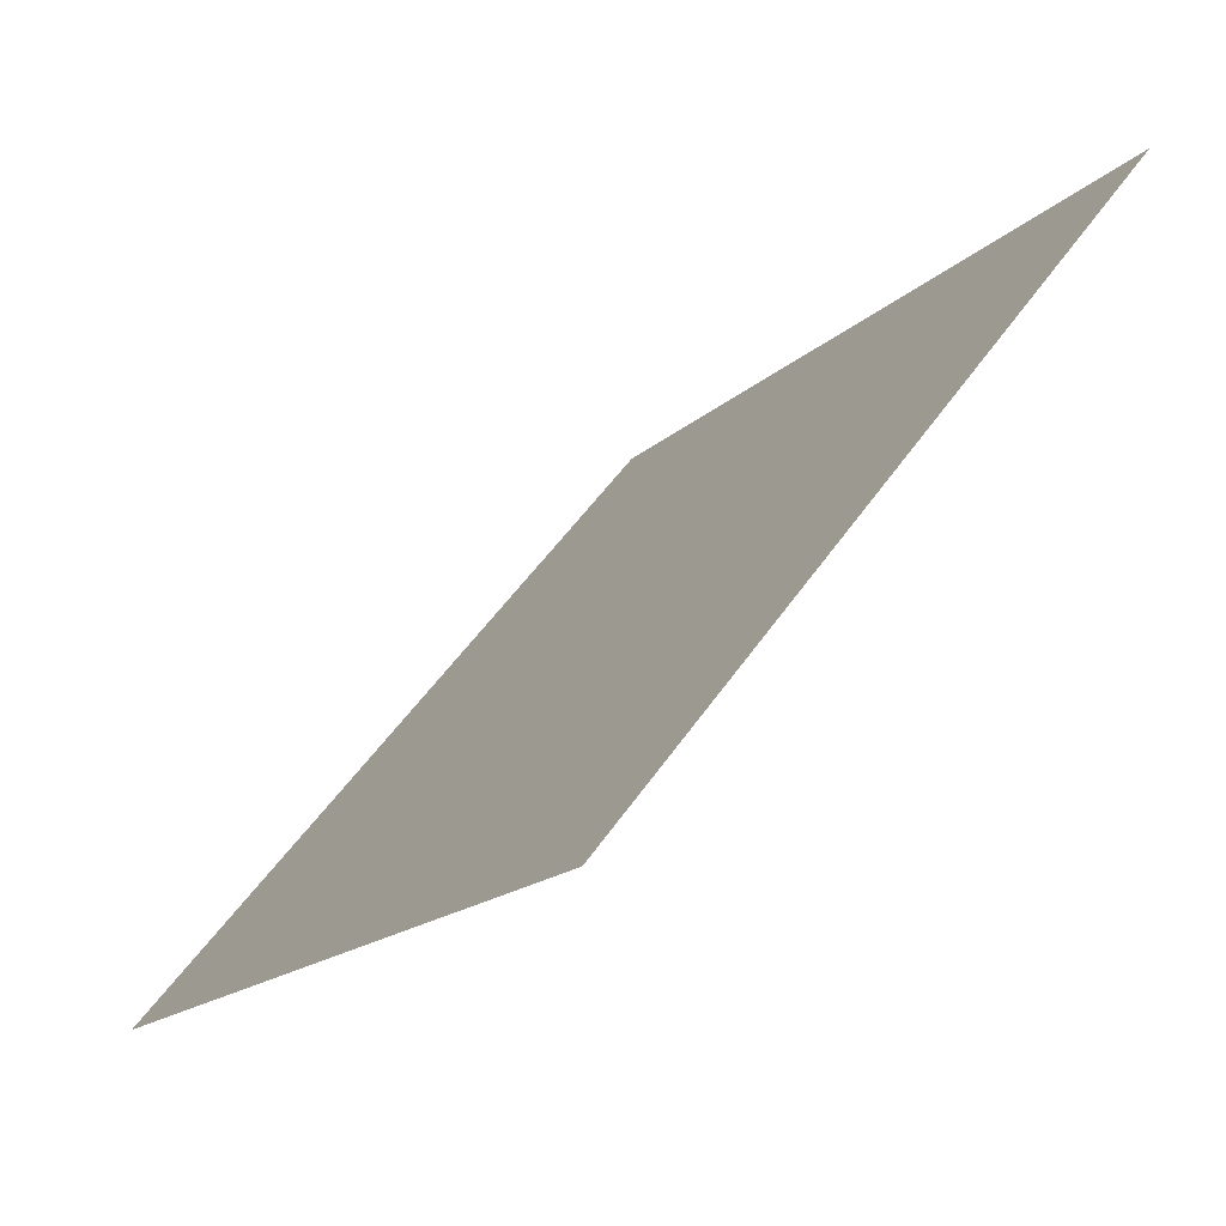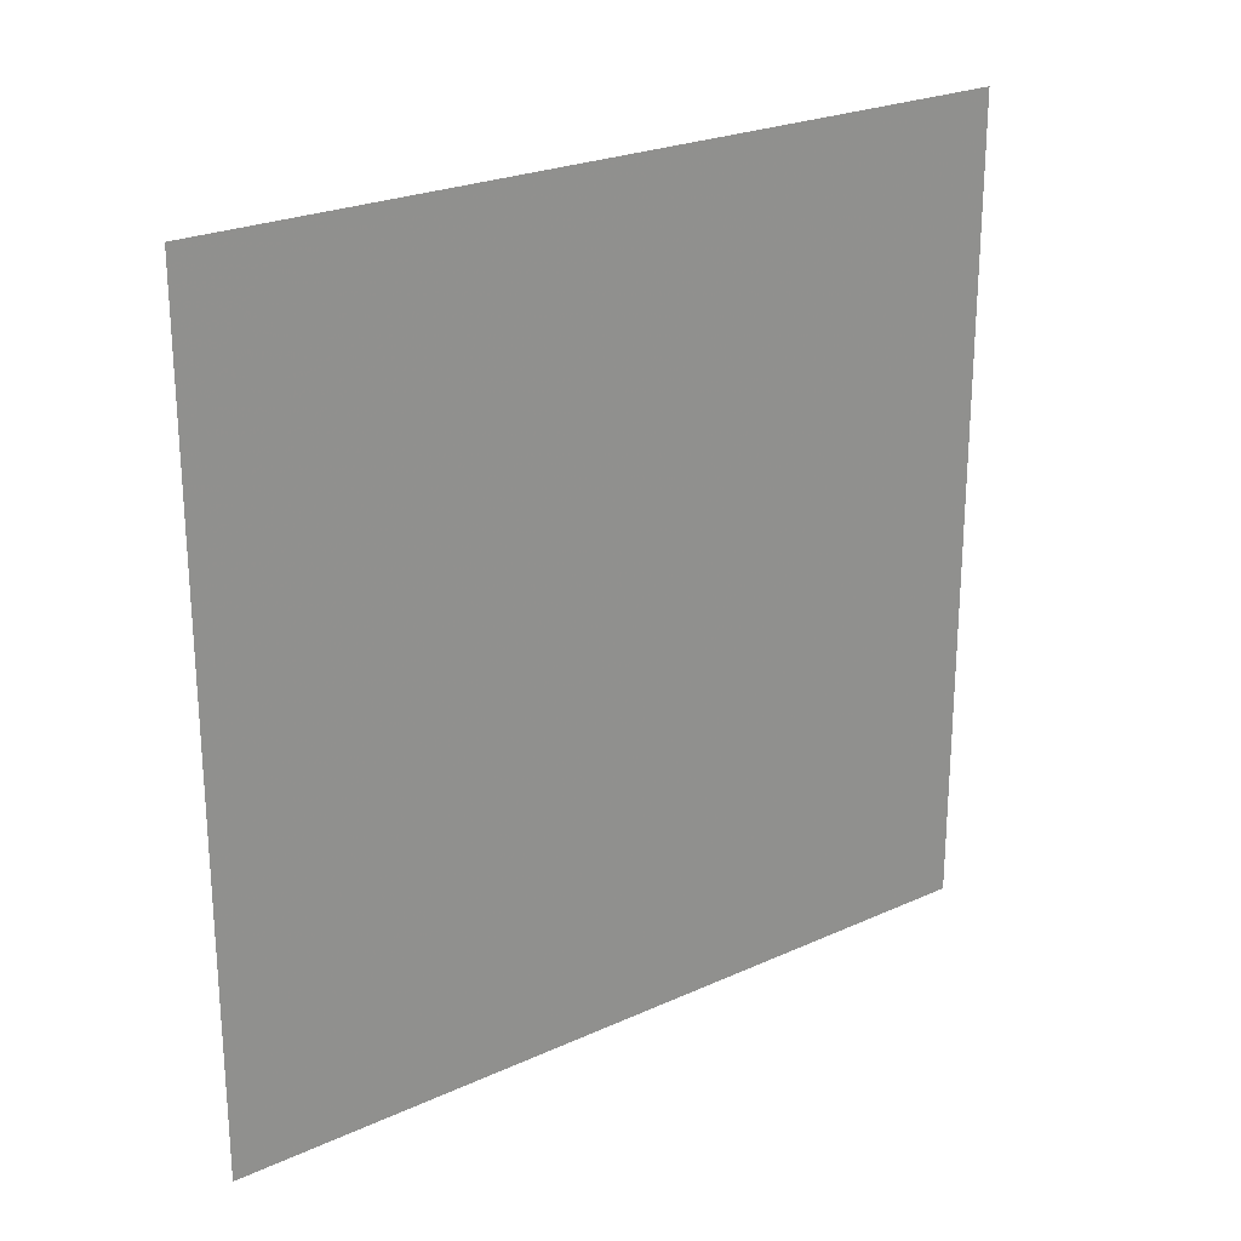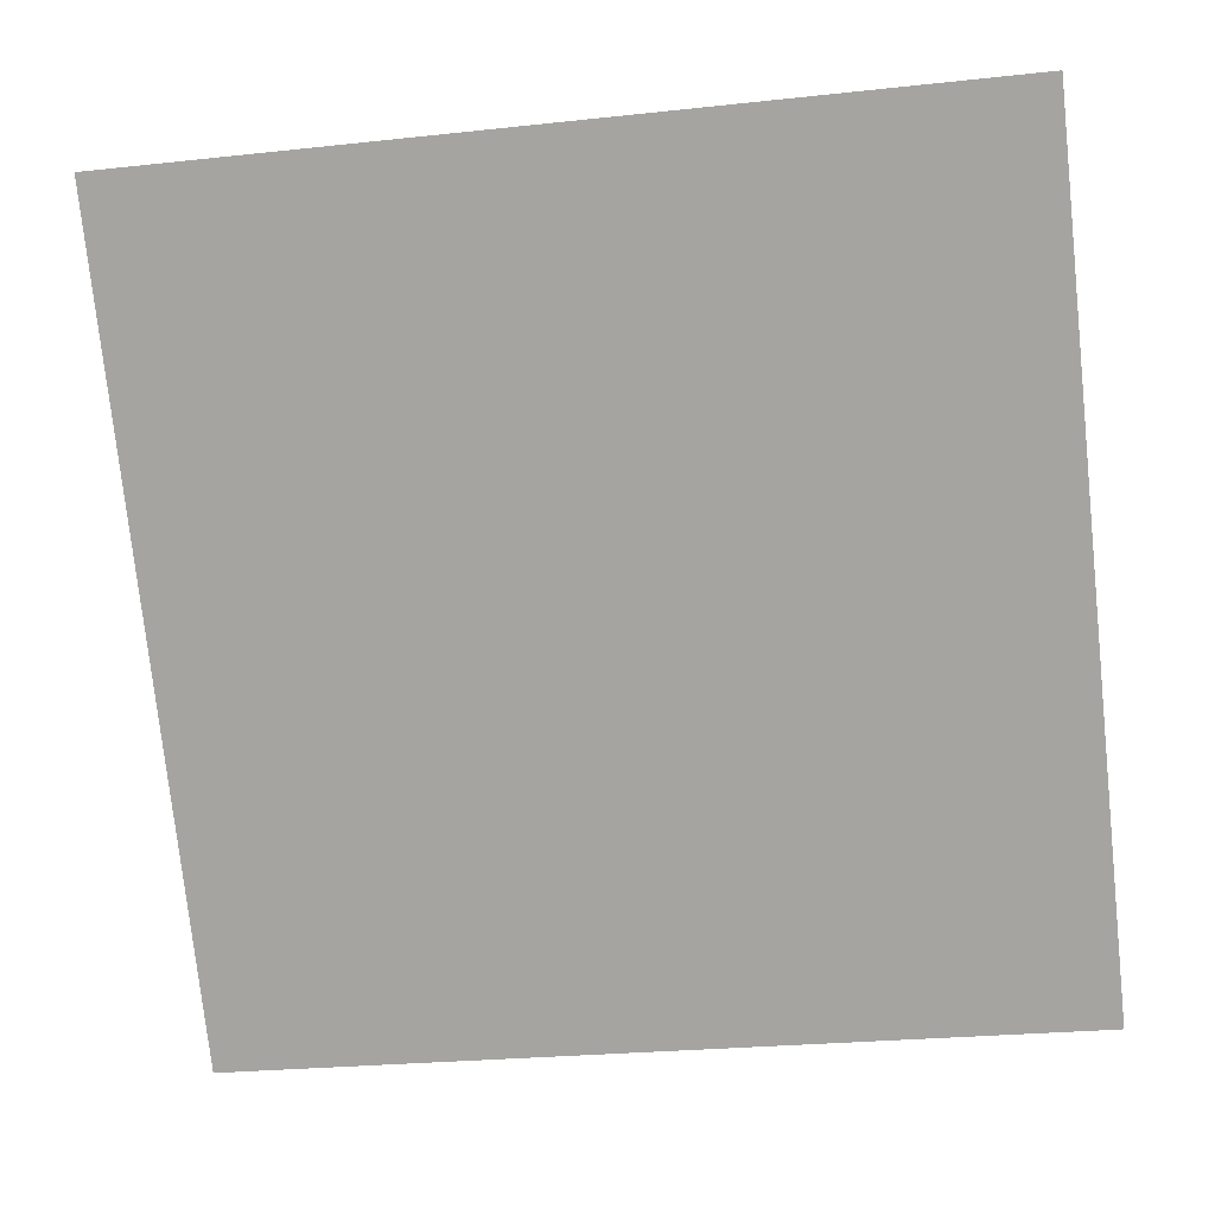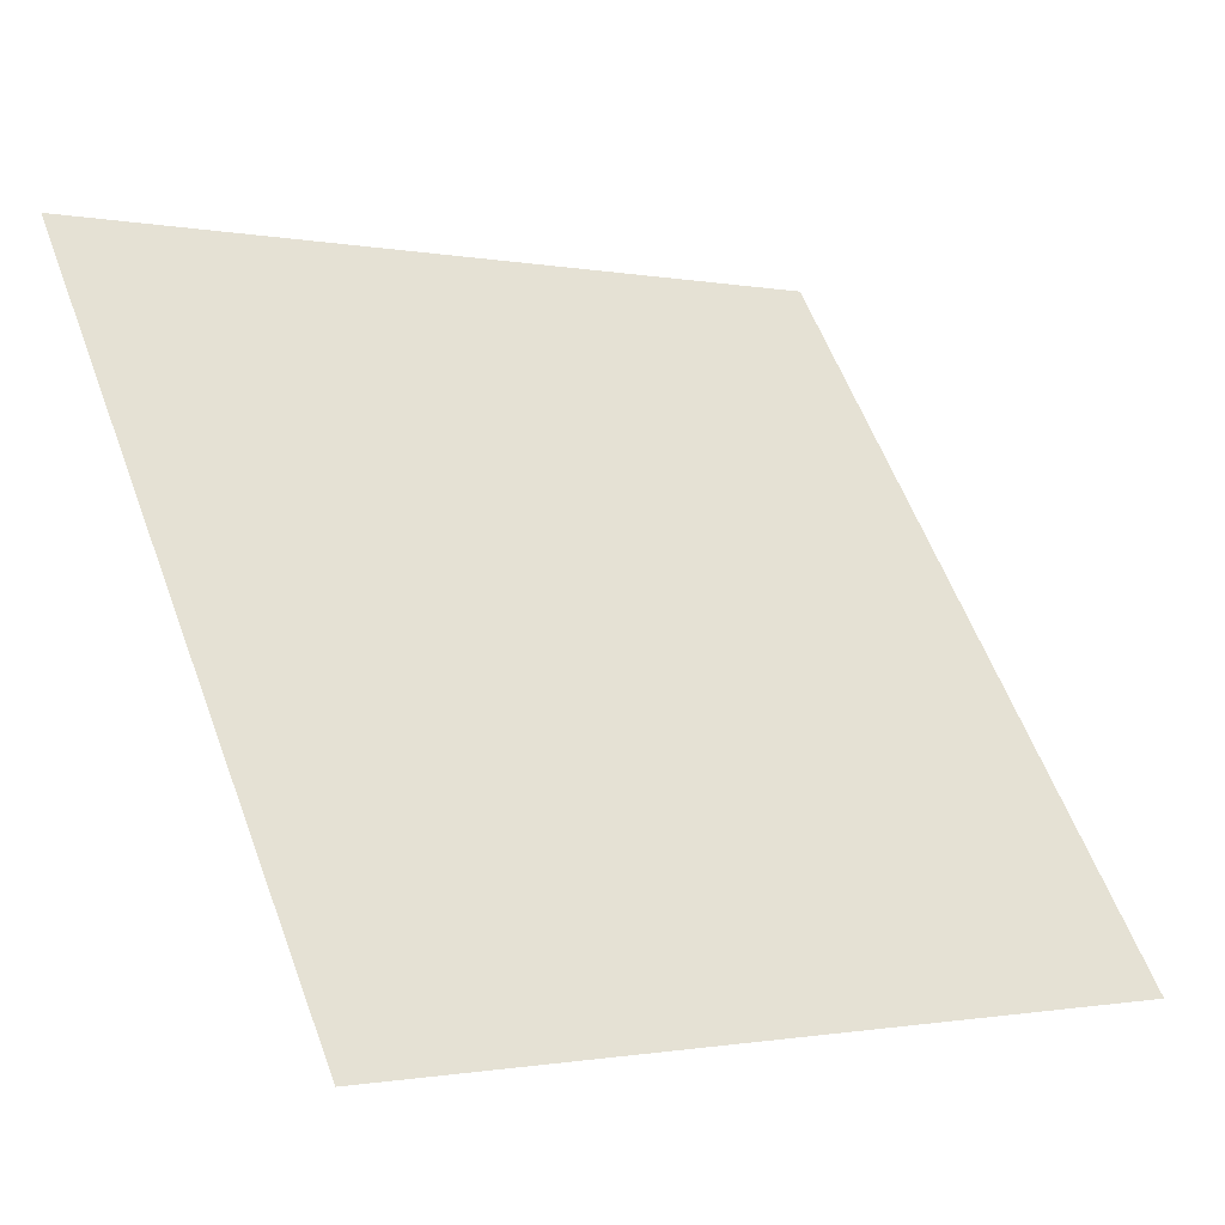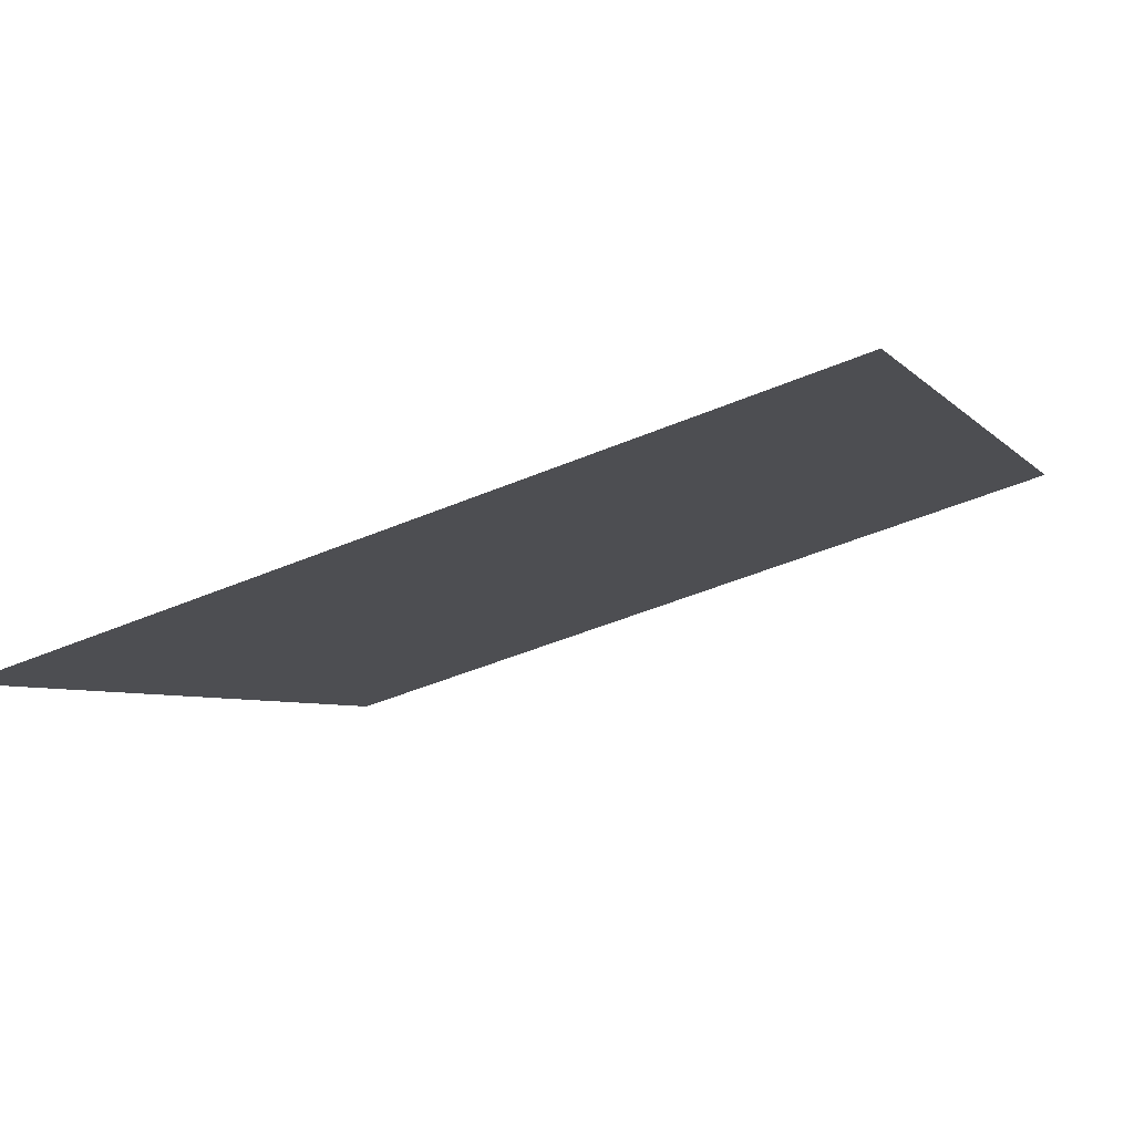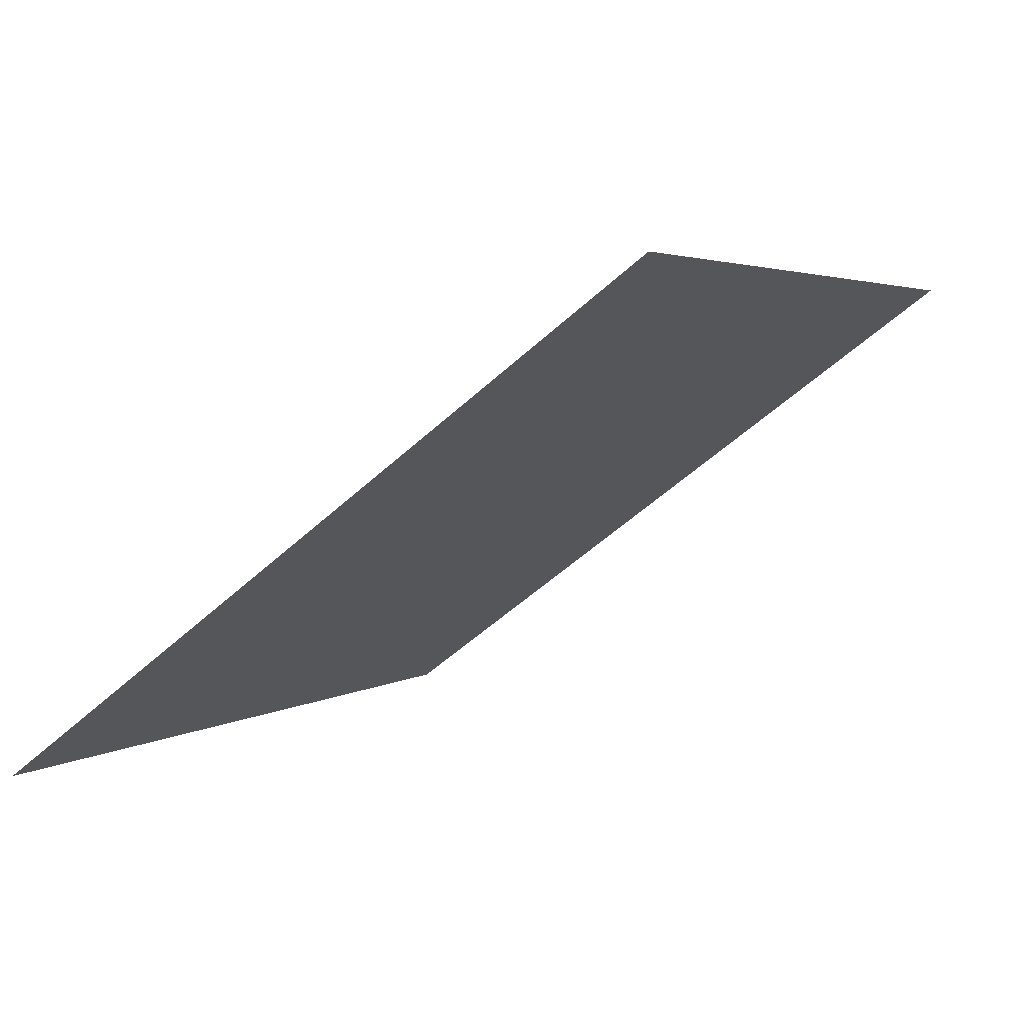
<metadata>
{"format":"obj","ext":"obj","renderer":"f3d","projection":"perspective","resolution":1024,"background":"white","views":[{"elev":50.4,"azim":121.8,"up":"+Z"},{"elev":-64.5,"azim":-89.5,"up":"+Y"},{"elev":-22.2,"azim":-171.5,"up":"+Z"},{"elev":-0.1,"azim":-37.3,"up":"+Z"},{"elev":-44.2,"azim":-154.0,"up":"+Y"},{"elev":4.9,"azim":-62.7,"up":"+Y"}]}
</metadata>
<code>
v -0.05484 0.9209 0.6864
v -0.0614 0.9211 0.6864
v -0.06128 0.925 0.6917
v -0.05472 0.9249 0.6916
f 4 3 2 1

</code>
